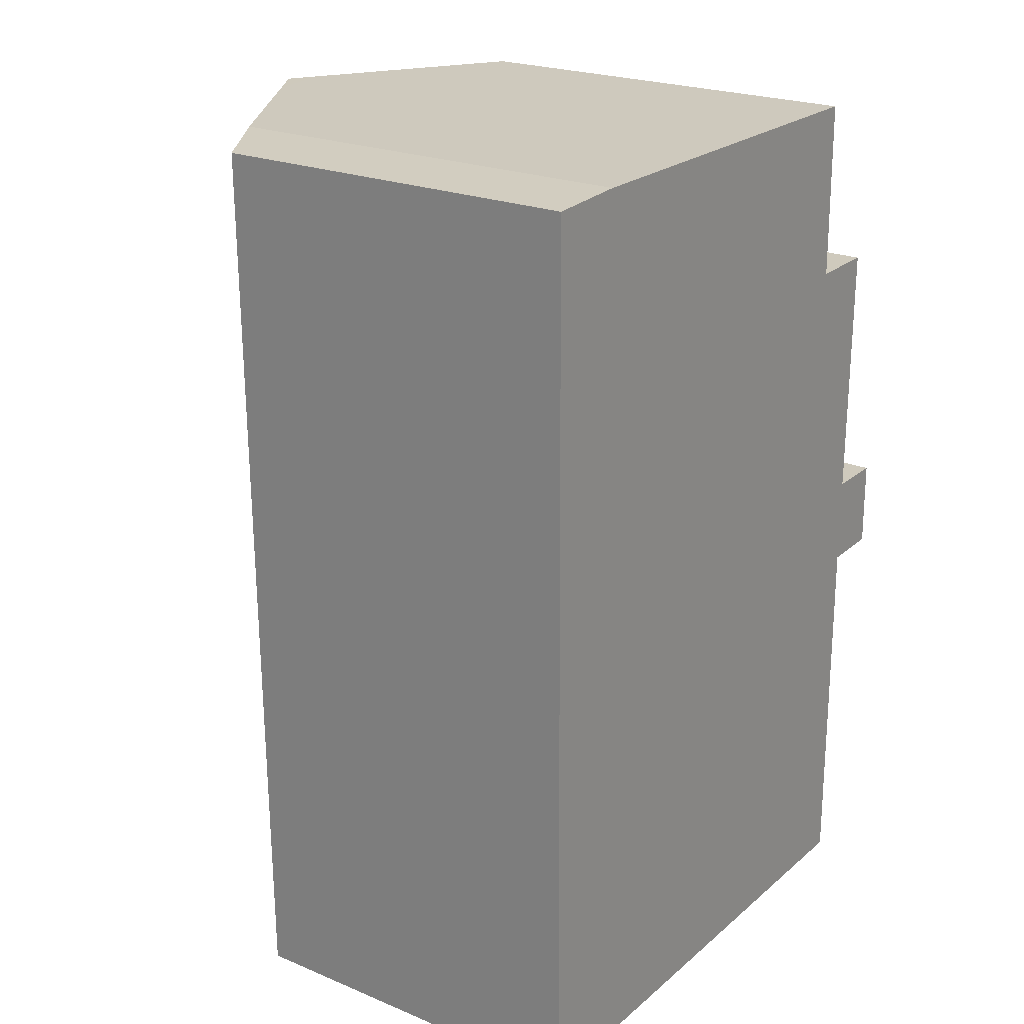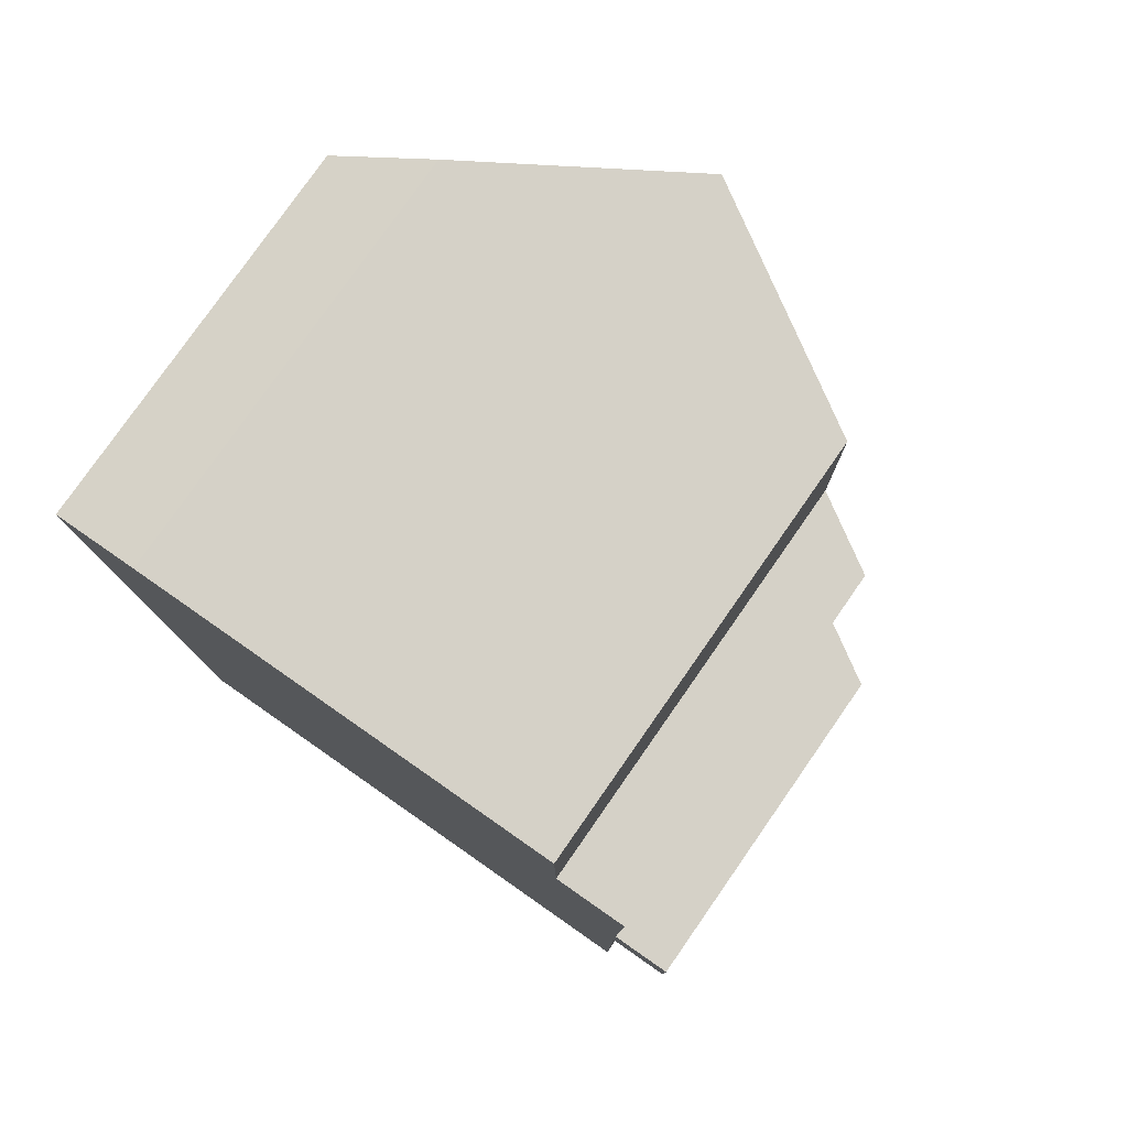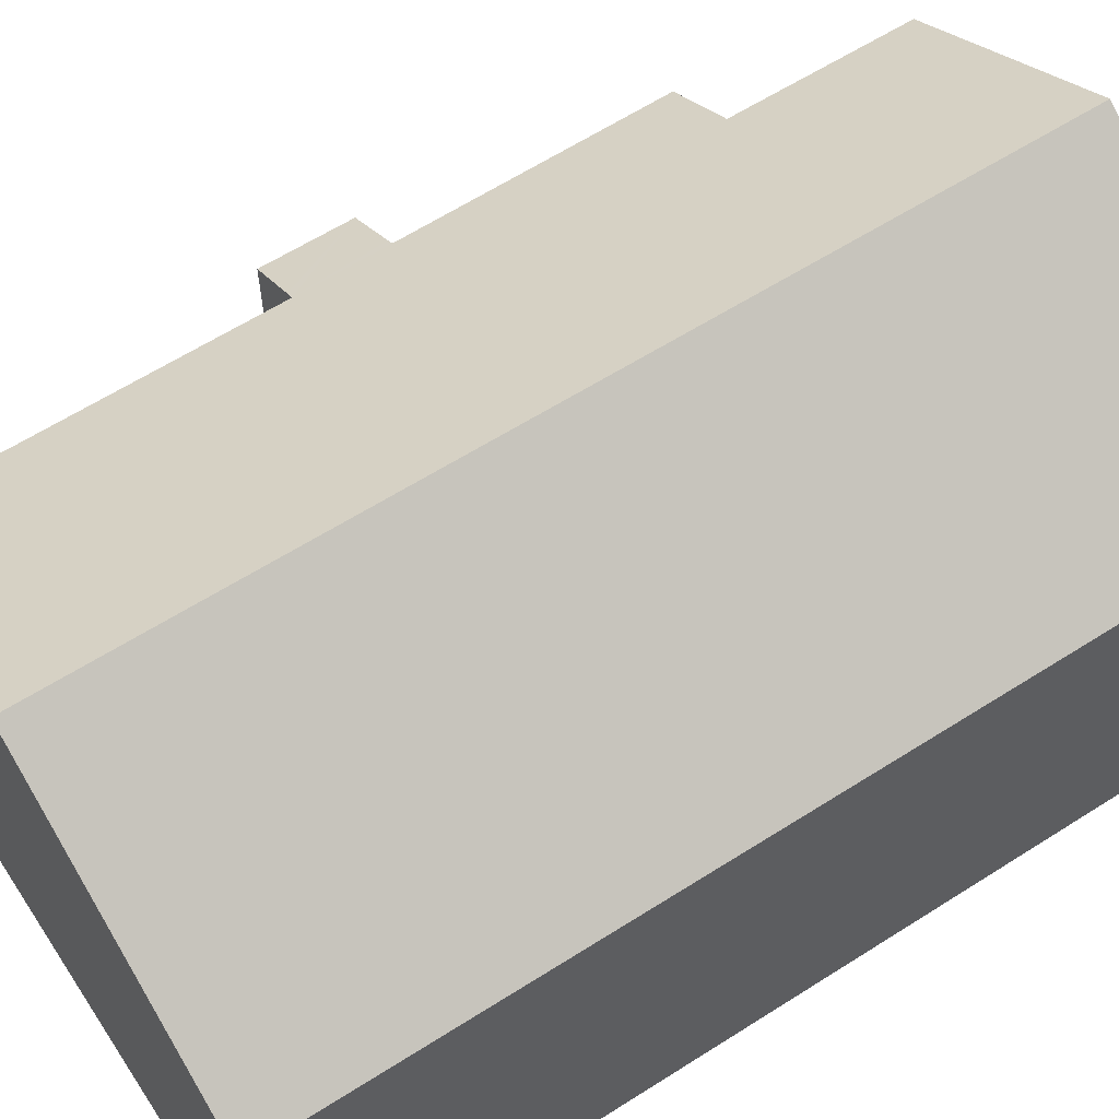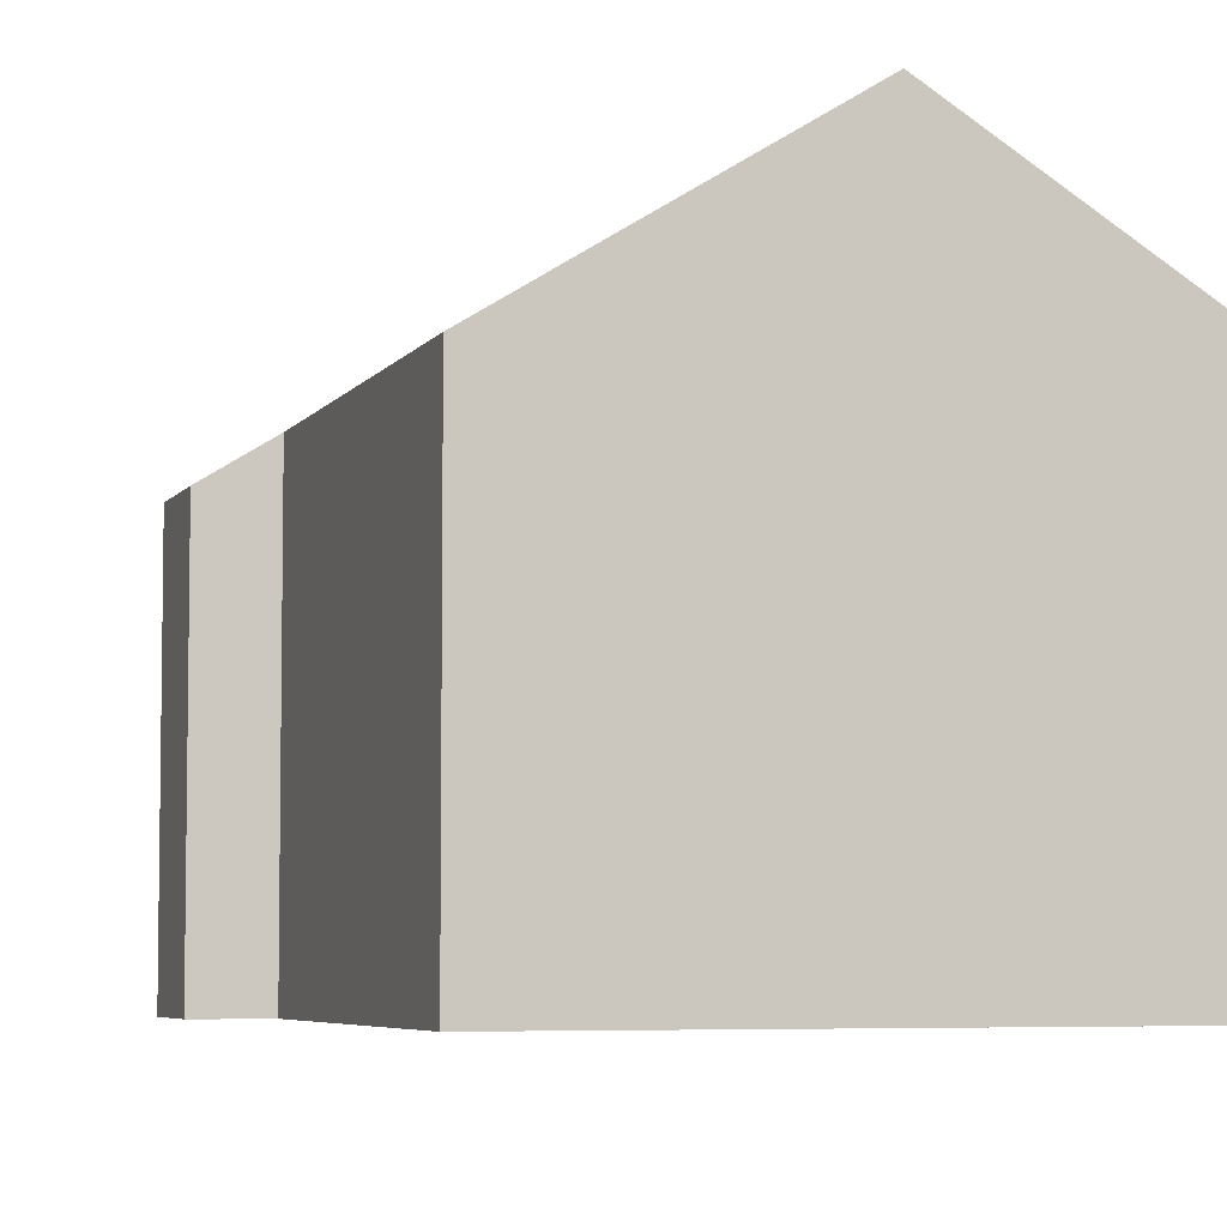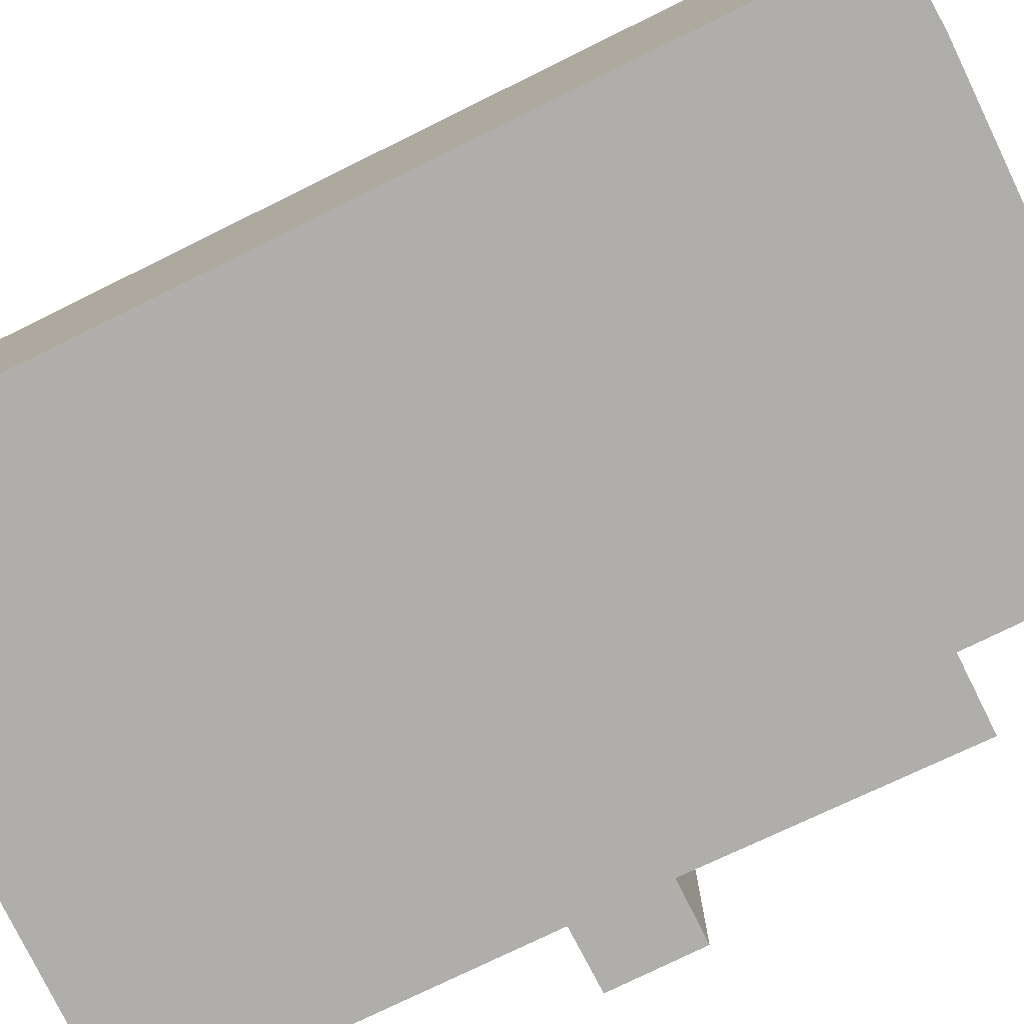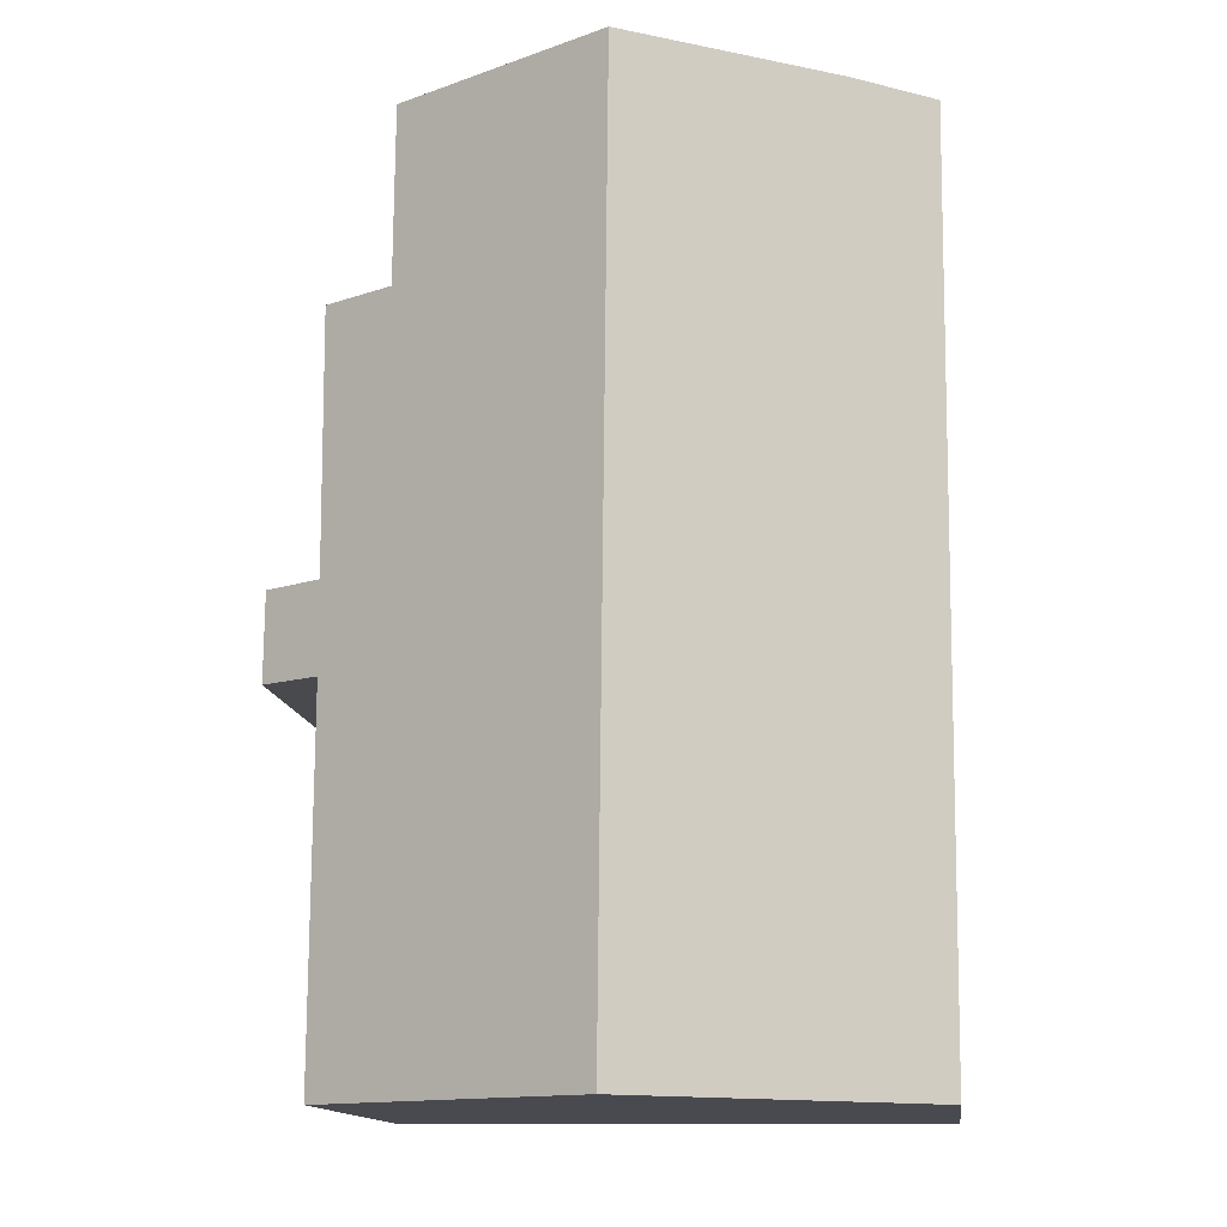
<metadata>
{"format":"obj","ext":"obj","renderer":"f3d","projection":"perspective","resolution":1024,"background":"white","views":[{"elev":22.5,"azim":-54.4,"up":"+Z"},{"elev":78.9,"azim":34.9,"up":"+Z"},{"elev":61.0,"azim":-123.6,"up":"+Y"},{"elev":-5.6,"azim":161.0,"up":"+Y"},{"elev":-77.8,"azim":-64.4,"up":"+Y"},{"elev":-13.6,"azim":-172.7,"up":"+Z"}]}
</metadata>
<code>
v  6.621 11.48 -19.17
v  12.06 8.076 -11.14
v  12.08 8.112 -19.14
v  6.207 11.74 -19.17
v  6.011 11.74 0.106
v  12.07 8.055 -9.226
v  12.22 7.964 -9.224
v  13.33 7.276 -9.207
v  10.59 8.932 -3.66
v  12.12 7.988 -3.637
v  10.57 8.926 0.119
v  8.627 10.12 0.114
v  6.621 11.36 0.108
v  12.24 7.964 -11.13
v  13.35 7.277 -11.1
v  0.182 8.025 -17.94
v  5.285 11.17 -19.18
v  0.195 8.025 -19.21
v  0.009 8.025 -0.903
v  0 8.025 4.914e-16
v  0.451 8.304 0.025
v  1.704 9.079 0.094
v  5.158 11.21 0.104
v  12.08 1.172e-15 -19.14
v  6.621 1.174e-15 -19.17
v  0.195 1.176e-15 -19.21
v  5.285 1.174e-15 -19.18
v  6.207 1.174e-15 -19.17
v  12.06 6.819e-16 -11.14
v  13.35 6.794e-16 -11.1
v  12.24 6.815e-16 -11.13
v  0.182 1.099e-15 -17.94
v  0.009 5.529e-17 -0.903
v  0 0 0
v  1.704 -5.756e-18 0.094
v  0.451 -1.531e-18 0.025
v  5.158 -6.368e-18 0.104
v  8.627 -6.98e-18 0.114
v  10.57 -7.287e-18 0.119
v  6.621 -6.613e-18 0.108
v  6.011 -6.491e-18 0.106
v  10.59 2.241e-16 -3.66
v  12.12 2.227e-16 -3.637
v  12.07 5.649e-16 -9.226
v  13.33 5.638e-16 -9.207
v  12.22 5.648e-16 -9.224
g defaultobject
f 1 2 3
f 2 1 4
f 2 4 5
f 2 5 6
f 2 6 7
f 2 7 8
f 6 5 9
f 6 9 10
f 9 5 11
f 11 5 12
f 12 5 13
f 14 8 15
f 8 14 2
f 16 17 18
f 17 16 19
f 17 19 20
f 17 20 21
f 17 21 22
f 17 22 23
f 17 23 4
f 4 23 5
f 24 1 3
f 1 24 4
f 4 24 17
f 17 24 18
f 18 24 25
f 18 25 26
f 26 25 27
f 27 25 28
f 14 29 2
f 29 14 15
f 29 15 30
f 29 30 31
f 26 16 18
f 16 26 19
f 19 26 32
f 19 32 33
f 19 33 20
f 20 33 34
f 21 35 22
f 35 21 20
f 35 20 34
f 35 34 36
f 23 13 5
f 13 23 22
f 13 22 35
f 13 35 12
f 12 35 11
f 11 35 37
f 11 37 38
f 11 38 39
f 38 37 40
f 40 37 41
f 42 10 9
f 10 42 43
f 44 7 6
f 7 44 8
f 8 44 45
f 45 44 46
f 11 42 9
f 42 11 39
f 10 44 6
f 44 10 43
f 8 30 15
f 30 8 45
f 2 24 3
f 24 2 29
f 45 31 30
f 31 45 29
f 29 45 26
f 26 45 32
f 32 45 46
f 32 46 44
f 32 44 43
f 32 43 42
f 32 42 33
f 33 42 39
f 33 39 38
f 33 38 40
f 33 40 41
f 33 41 37
f 33 37 35
f 33 35 36
f 33 36 34
f 29 25 24
f 25 29 28
f 28 29 27
f 27 29 26

</code>
